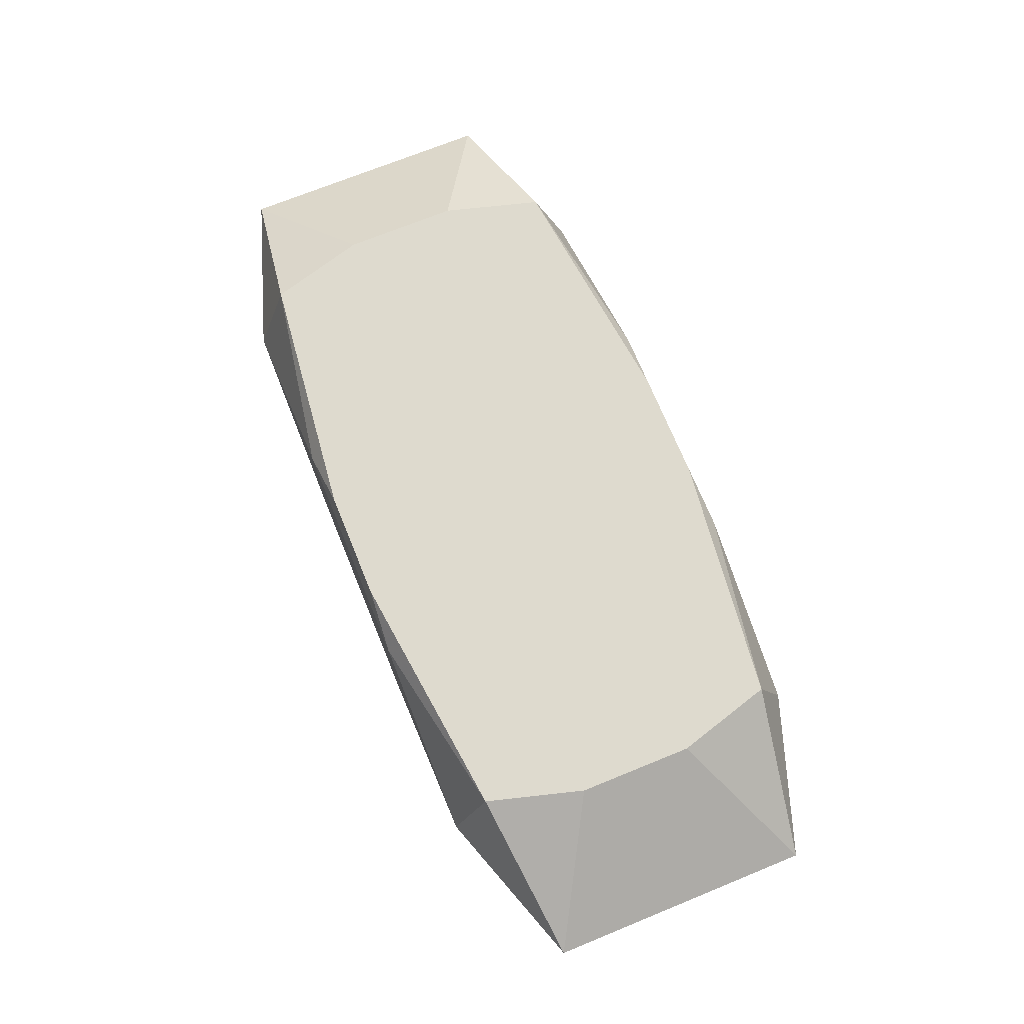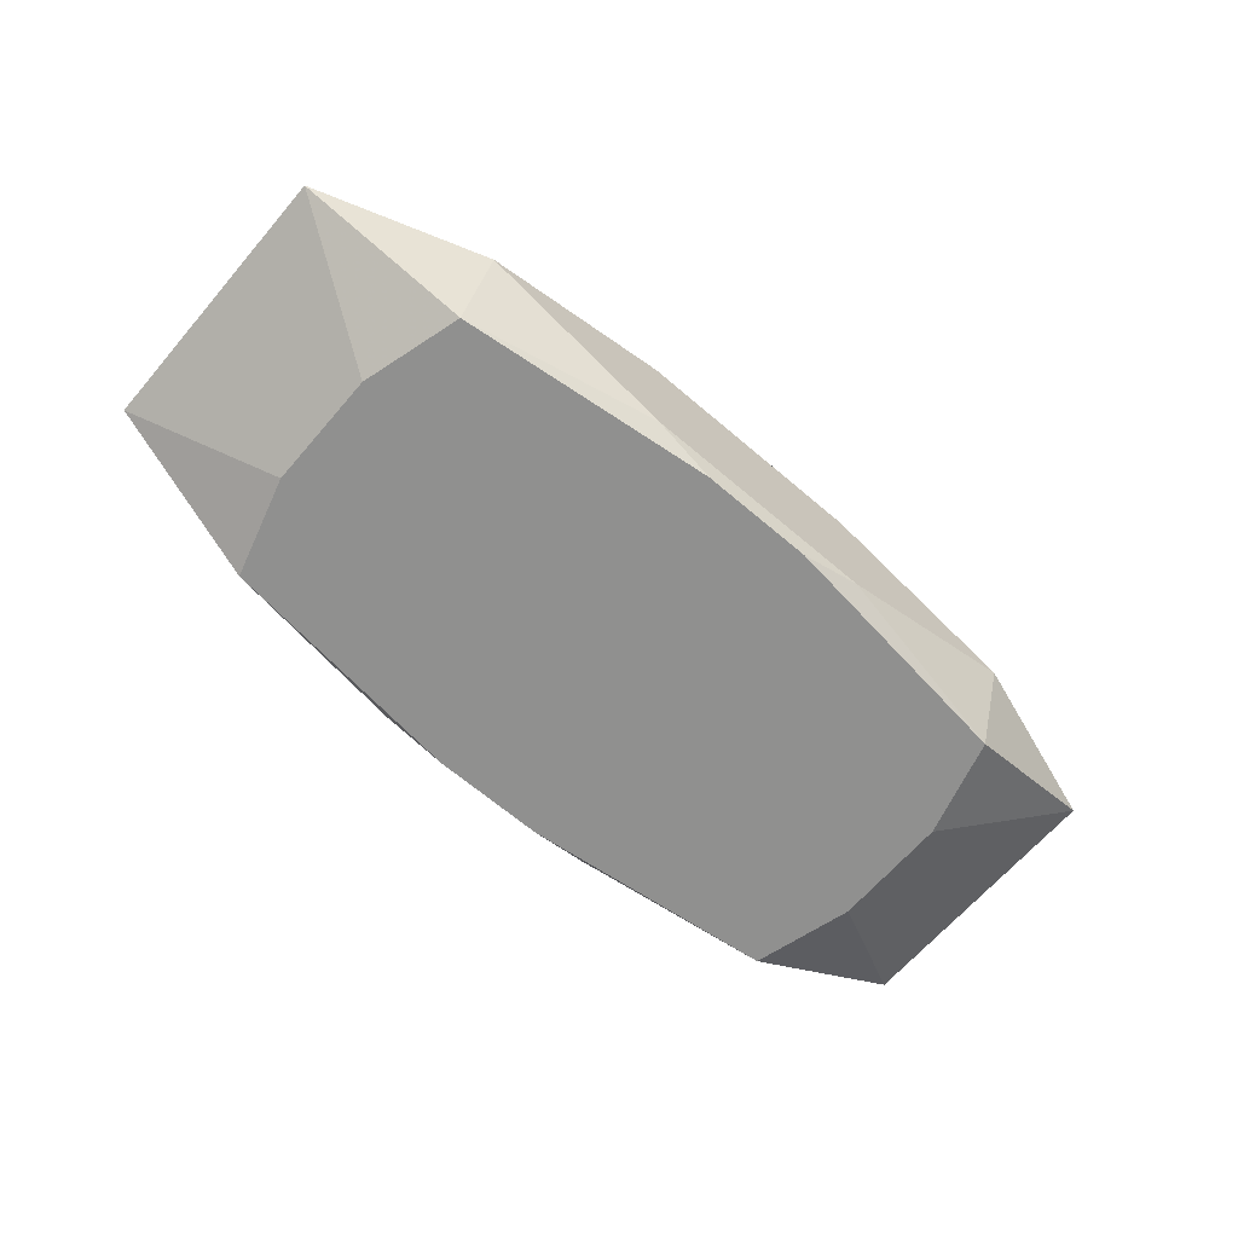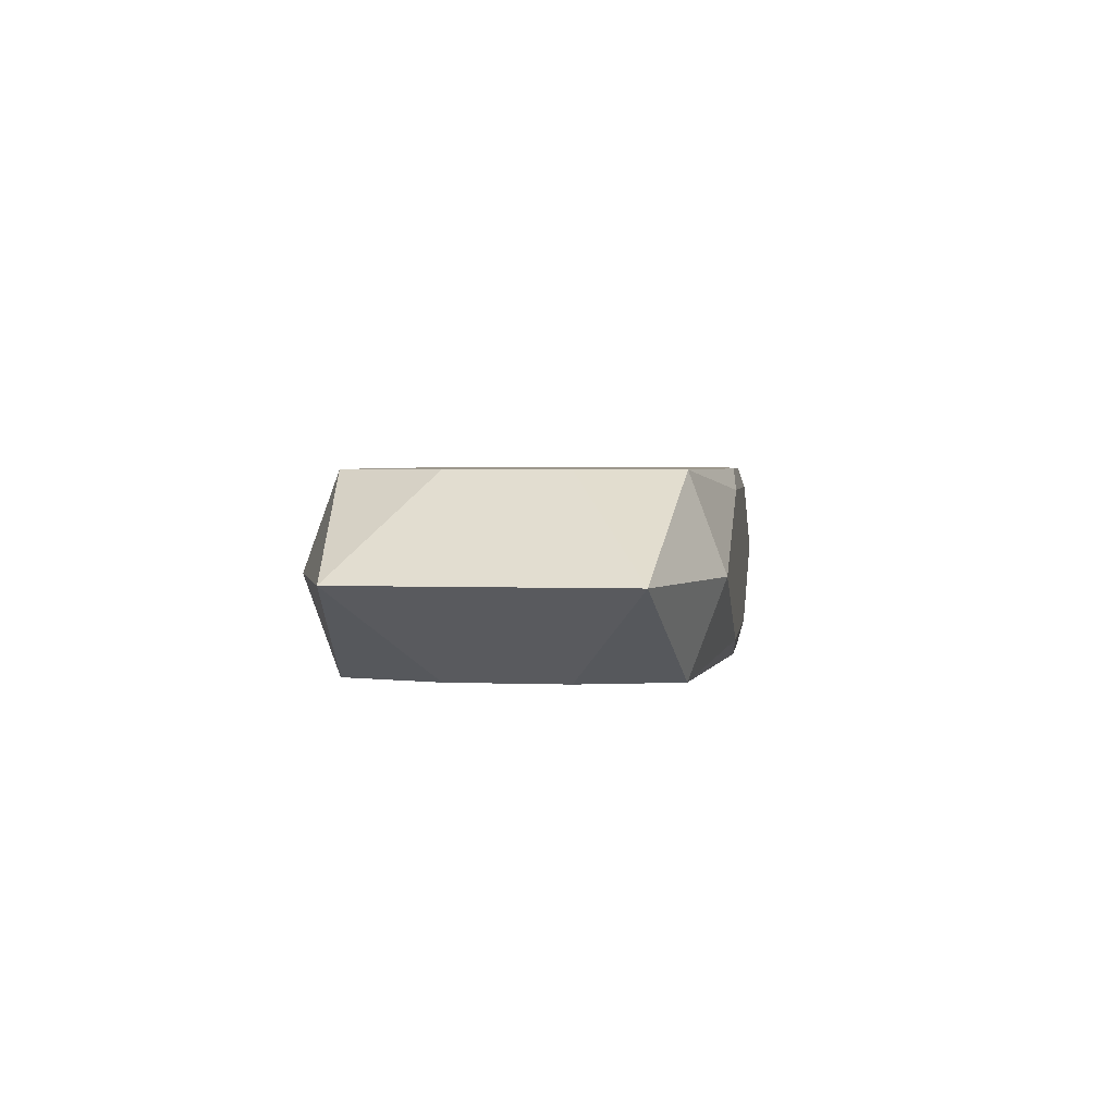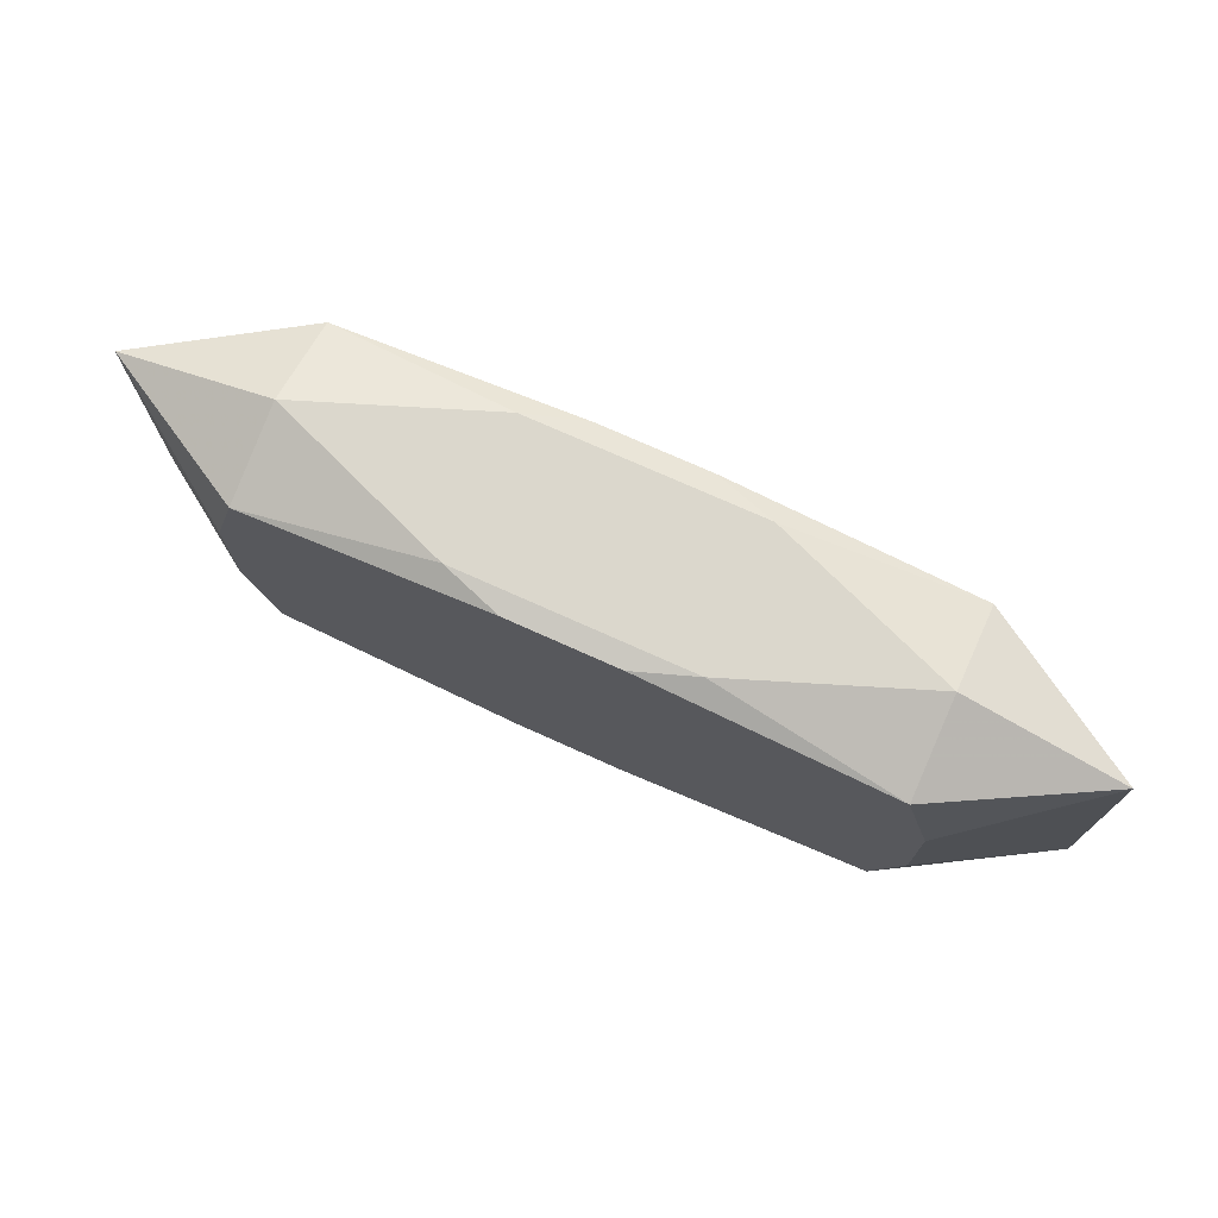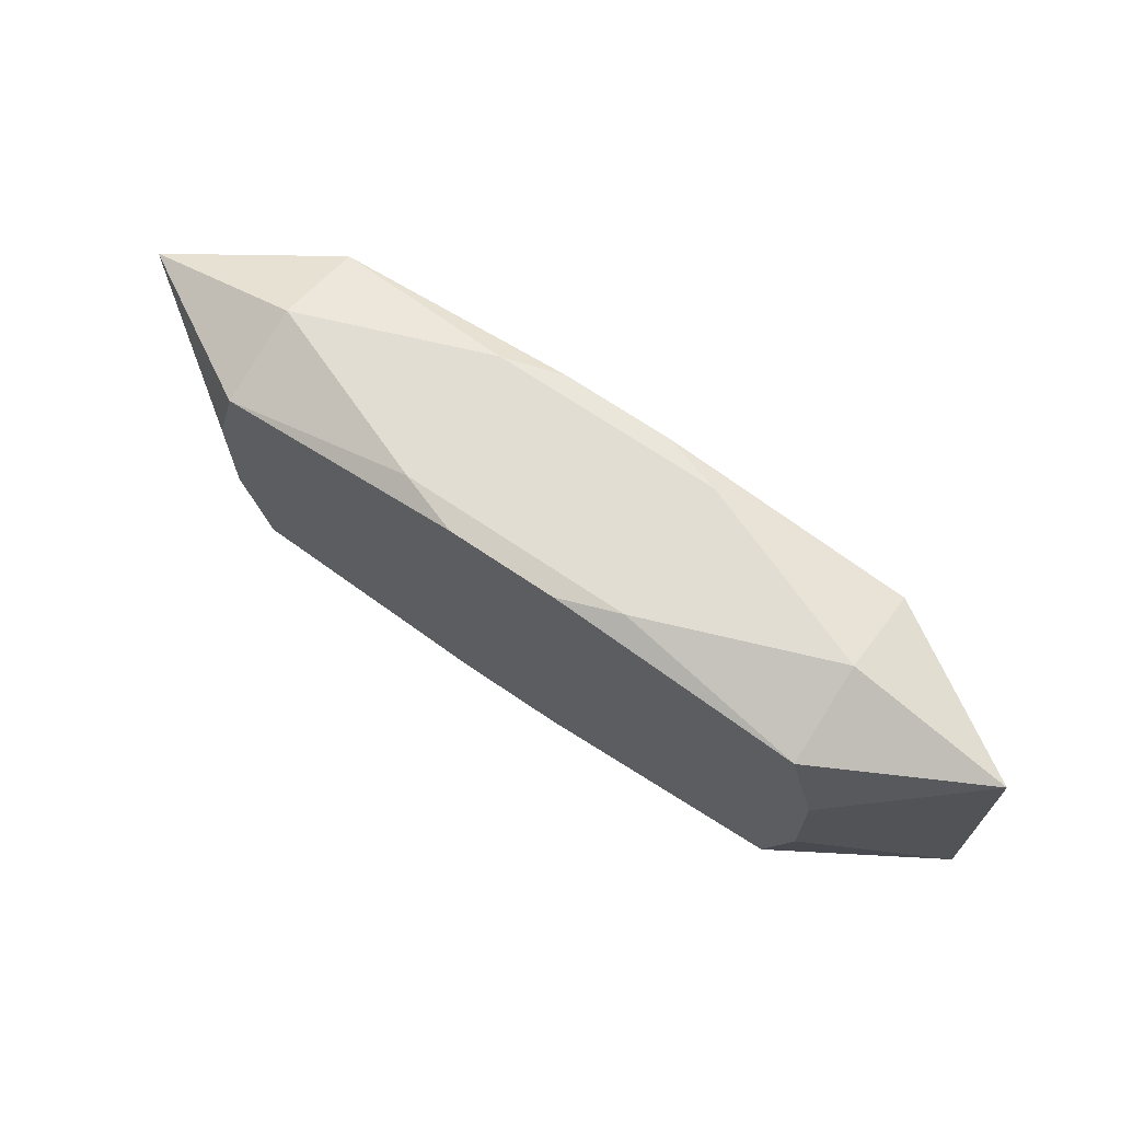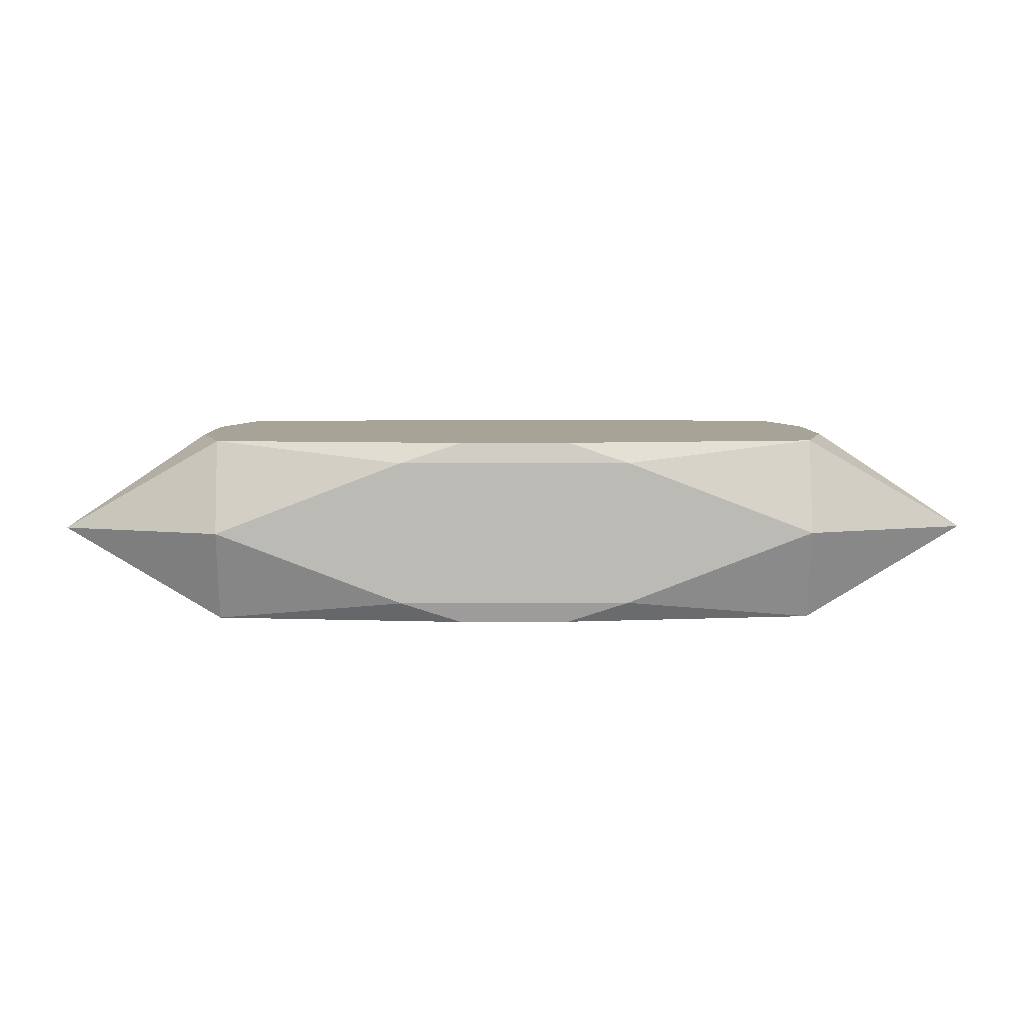
<metadata>
{"format":"obj","ext":"obj","renderer":"f3d","projection":"perspective","resolution":1024,"background":"white","views":[{"elev":71.1,"azim":67.8,"up":"+Z"},{"elev":-65.6,"azim":139.3,"up":"+Z"},{"elev":2.9,"azim":-82.5,"up":"+Z"},{"elev":73.3,"azim":-155.7,"up":"+Y"},{"elev":68.3,"azim":-145.6,"up":"+Y"},{"elev":6.7,"azim":179.2,"up":"+Z"}]}
</metadata>
<code>
v -0 0.01084 0.003078
v 0 -0.01084 0
v 0.02693 0 0
v 0.02693 -0.007651 0
v 0.02693 0.007651 0
v 0.01763 -0.008865 0.00531
v 0.01763 -0.008865 -0.00531
v 0.01763 0.008865 0.00531
v 0.01763 0.008865 -0.00531
v -0.006697 0.01084 -0.004139
v -0.006697 0.01084 0.004139
v -0.006697 -0.01084 -0.004139
v -0.006697 -0.01084 0.004139
v 0.001508 0 -0.00531
v 0.002028 0.003282 0.00531
v -0.01921 -0.003282 0.00531
v -0.01921 -0.003282 -0.00531
v -0.01921 0.003282 0.00531
v -0.01921 0.003282 -0.00531
v 0.01753 0.01084 0
v 0.01753 -0.01084 0
v 0.003181 0.01056 0.00531
v 0.003181 0.01056 -0.00531
v 0.003181 -0.01056 0.00531
v 0.003181 -0.01056 -0.00531
v -0.003181 0.01056 0.00531
v -0.003181 0.01056 -0.00531
v -0.003181 -0.01056 0.00531
v -0.003181 -0.01056 -0.00531
v -0.01753 0.01084 -0
v -0.01753 -0.01084 -0
v 0.01921 -0.003282 0.00531
v 0.01921 -0.003282 -0.00531
v 0.01921 0.003282 0.00531
v 0.01921 0.003282 -0.00531
v -0.001229 -0.005373 0.00531
v -0.001229 -0.005373 -0.00531
v -0.008592 0 0.00531
v -0.008592 0.007338 -0.00531
v 0.006697 0.01084 -0.004139
v 0.006697 0.01084 0.004139
v 0.006697 -0.01084 -0.004139
v 0.006697 -0.01084 0.004139
v -0.01763 -0.008865 0.00531
v -0.01763 -0.008865 -0.00531
v -0.01763 0.008865 0.00531
v -0.01763 0.008865 -0.00531
v -0.02693 0 -0
v -0.02693 -0.007651 -0
v -0.02693 0.007651 -0
v 0.01096 0.01084 -0.002509
v 0.01096 0.01084 0.002509
v 0.003842 -0.006217 0.00531
f 5 34 4
f 35 9 5
f 39 9 35
f 5 9 20
f 50 46 30
f 30 47 50
f 30 46 11
f 49 44 16
f 44 28 16
f 8 34 5
f 5 20 8
f 32 34 6
f 6 4 32
f 32 4 34
f 7 4 21
f 21 4 6
f 3 35 5
f 33 4 7
f 7 35 33
f 33 3 4
f 35 3 33
f 39 47 27
f 7 29 37
f 25 29 7
f 17 45 49
f 30 11 1
f 53 34 15
f 6 34 53
f 53 28 6
f 49 45 31
f 31 44 49
f 45 29 12
f 12 31 45
f 46 50 18
f 18 16 46
f 50 16 18
f 26 8 22
f 22 11 26
f 26 11 46
f 15 34 26
f 34 8 26
f 22 8 41
f 41 11 22
f 6 28 24
f 2 21 43
f 43 24 28
f 43 21 6
f 6 24 43
f 23 9 39
f 39 27 23
f 40 23 27
f 9 23 40
f 10 47 30
f 10 27 47
f 10 40 27
f 30 1 10
f 10 1 20
f 39 35 14
f 14 37 39
f 14 35 7
f 7 37 14
f 42 25 7
f 7 21 42
f 42 21 2
f 29 25 42
f 42 12 29
f 2 31 42
f 31 12 42
f 19 50 47
f 19 47 39
f 45 17 19
f 19 29 45
f 39 37 19
f 19 37 29
f 48 17 49
f 49 16 48
f 48 16 50
f 50 19 48
f 48 19 17
f 15 26 38
f 46 16 38
f 38 26 46
f 52 8 20
f 52 41 8
f 20 1 52
f 52 1 11
f 11 41 52
f 51 10 20
f 40 10 51
f 51 20 9
f 9 40 51
f 36 38 16
f 36 16 28
f 28 53 36
f 36 53 15
f 15 38 36
f 2 43 13
f 13 31 2
f 13 43 28
f 44 31 13
f 13 28 44

</code>
